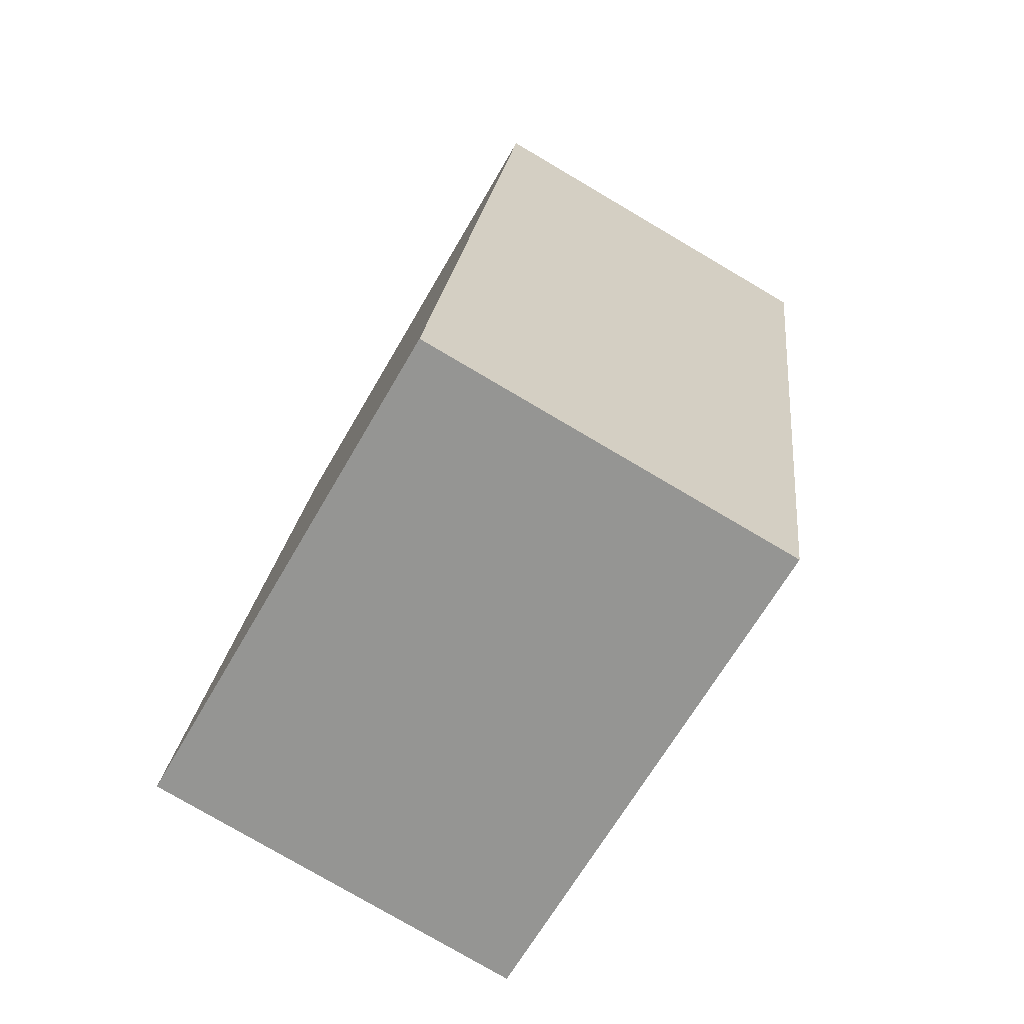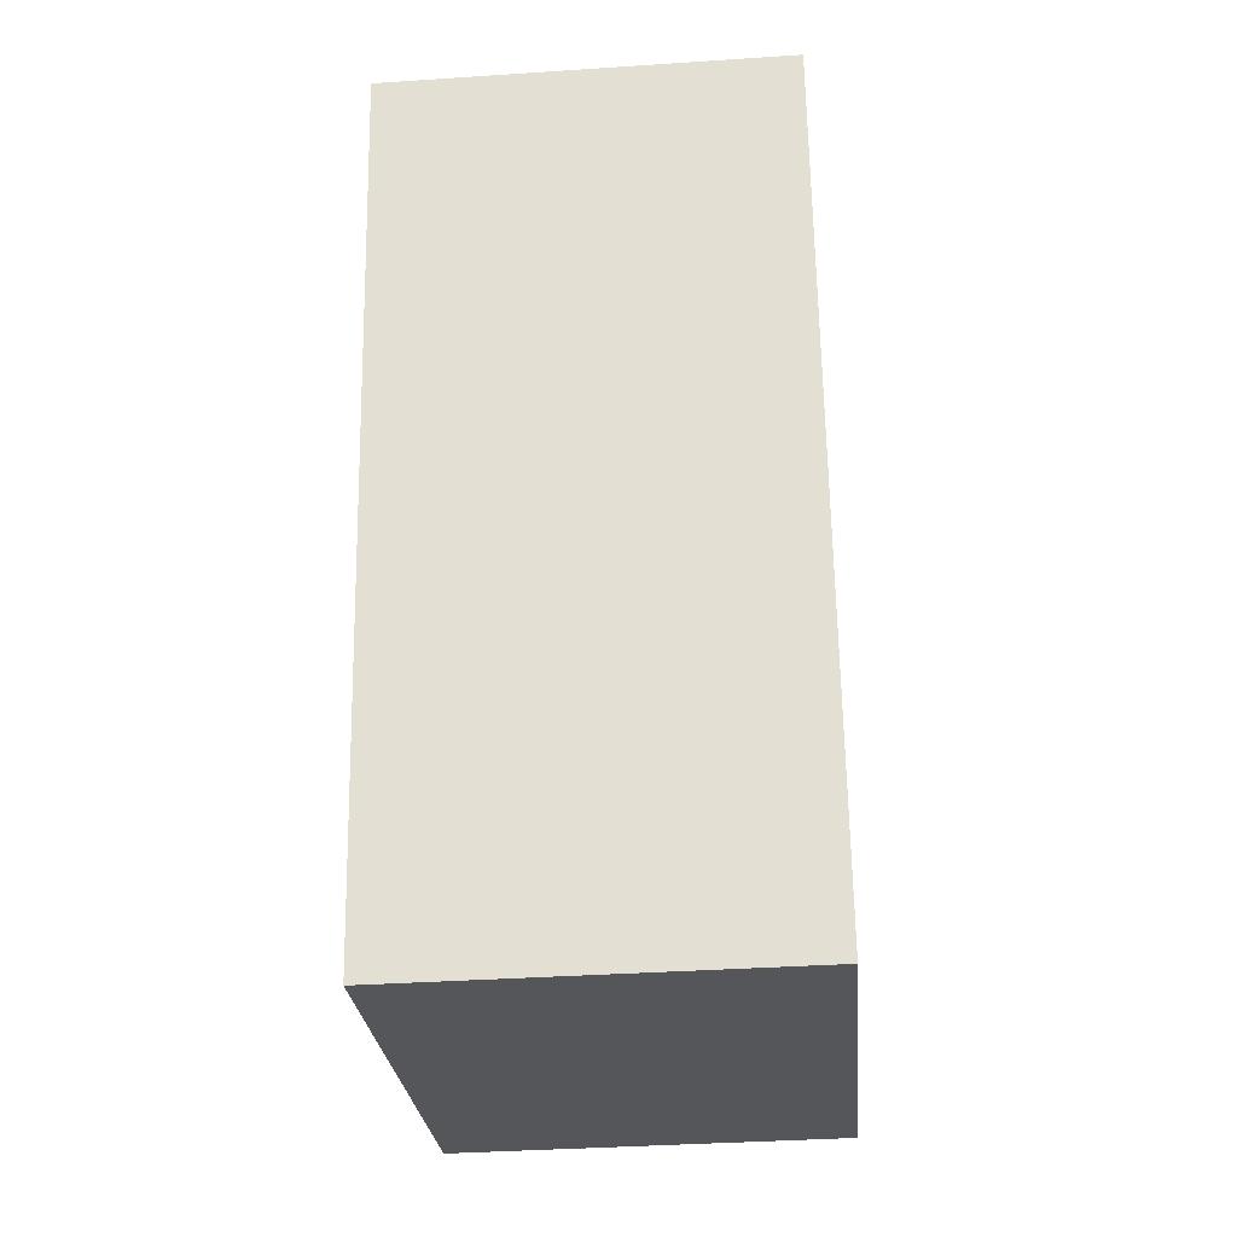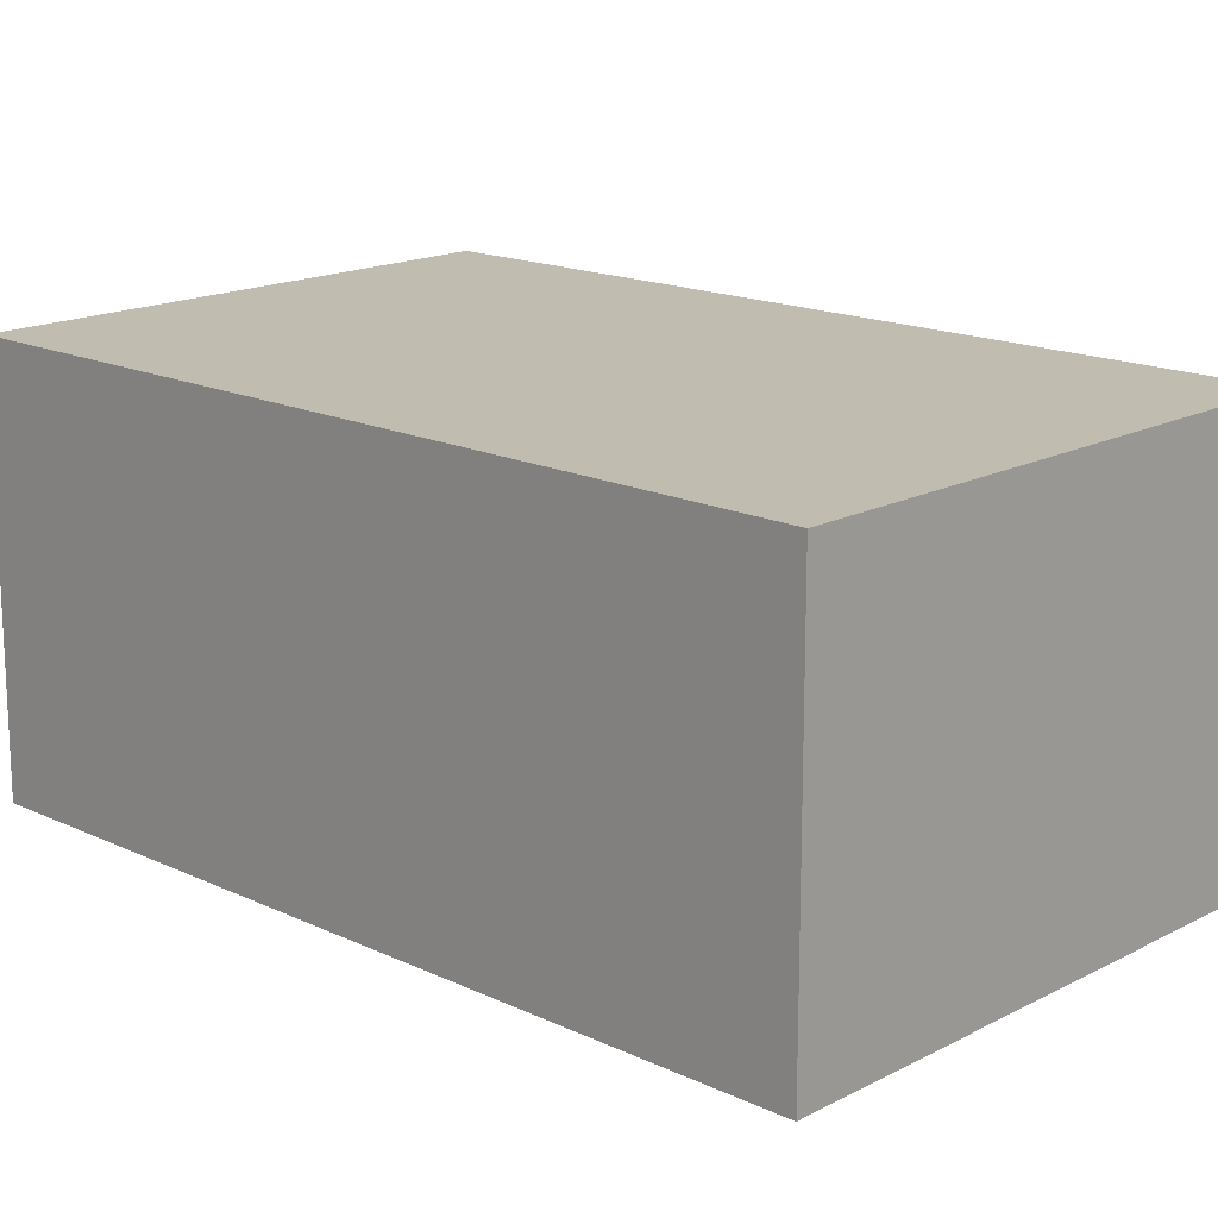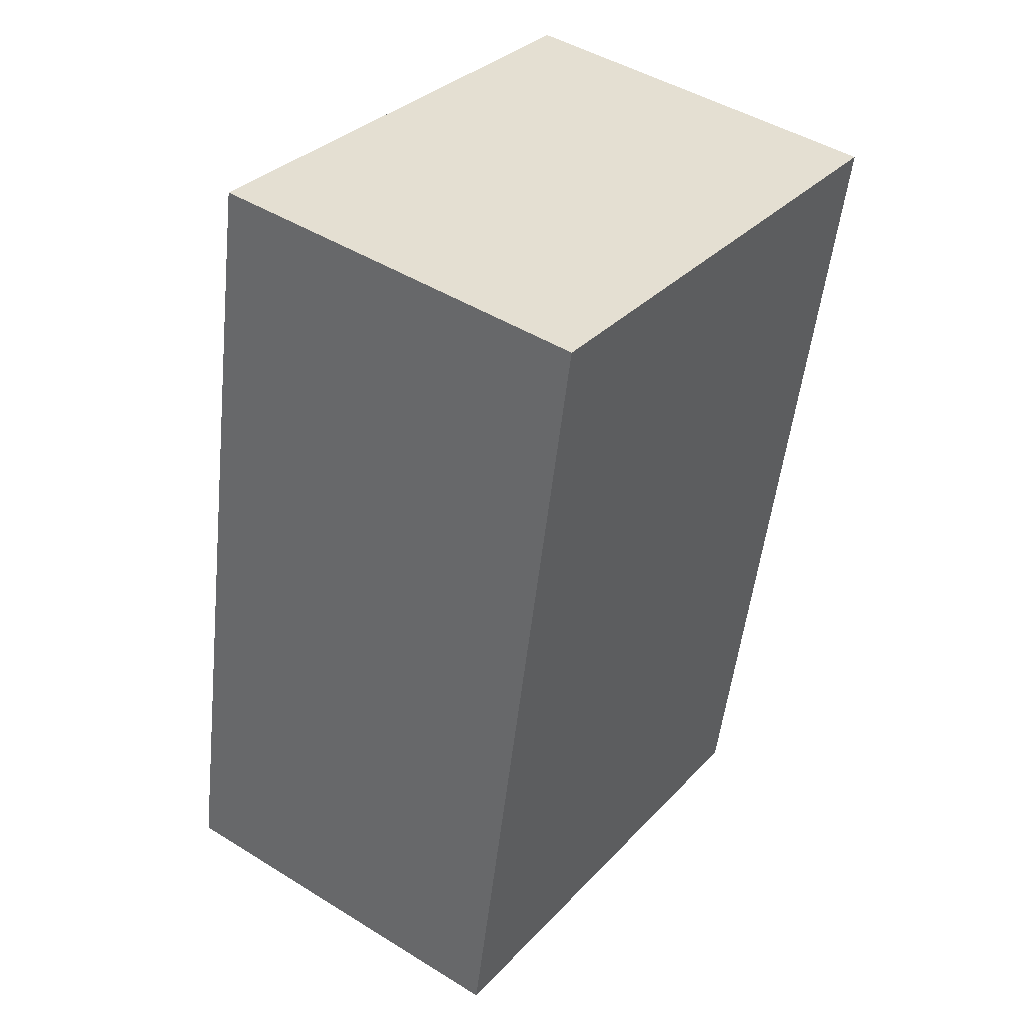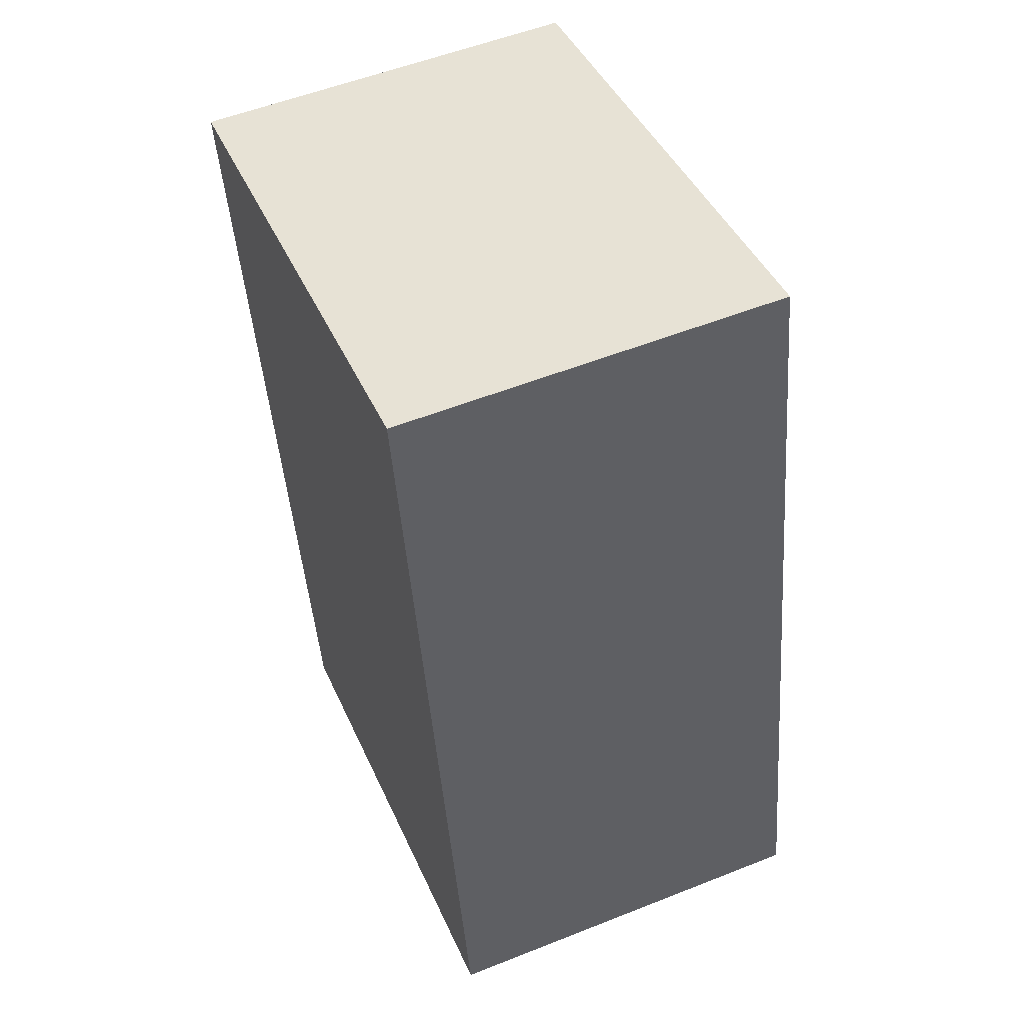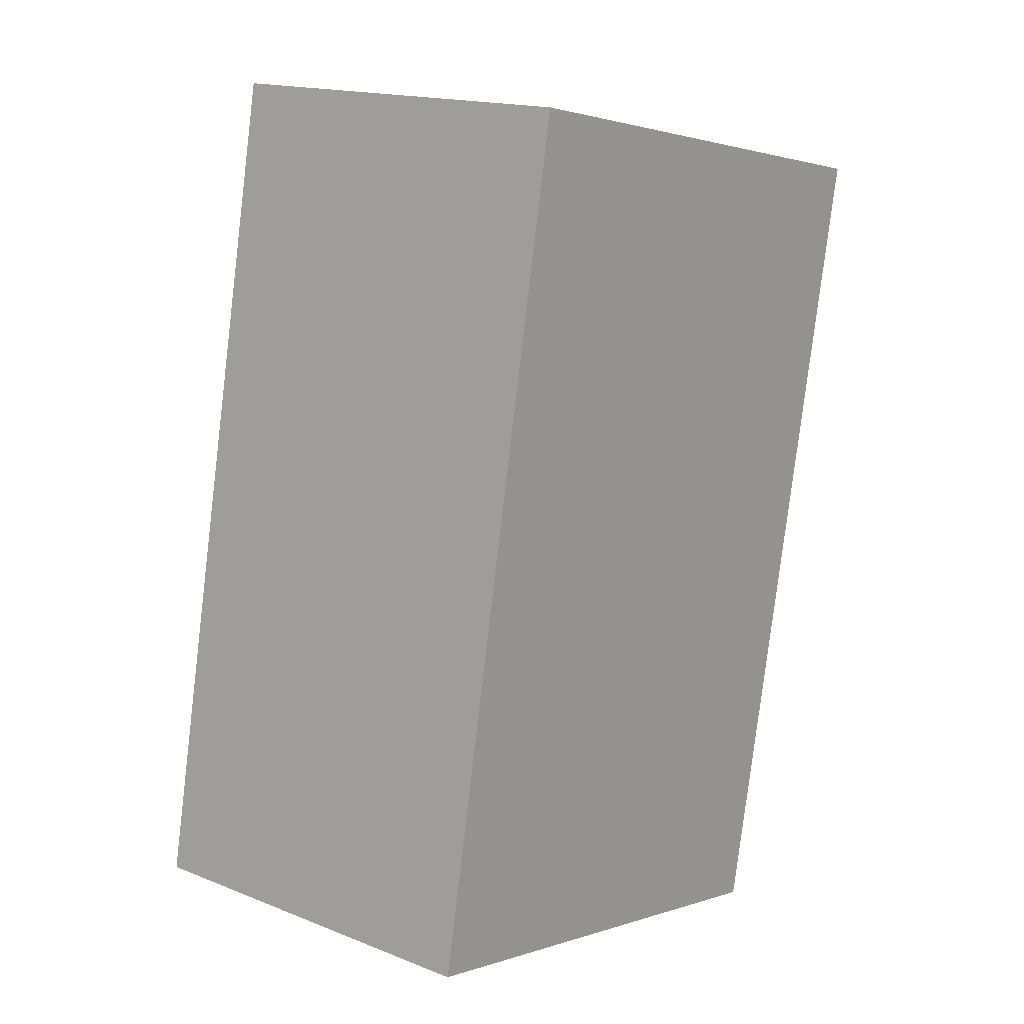
<metadata>
{"format":"obj","ext":"obj","renderer":"f3d","projection":"perspective","resolution":1024,"background":"white","views":[{"elev":-78.7,"azim":59.6,"up":"+Z"},{"elev":-37.4,"azim":94.9,"up":"+Z"},{"elev":16.4,"azim":-35.1,"up":"+Y"},{"elev":45.9,"azim":-54.6,"up":"+Z"},{"elev":54.6,"azim":-112.8,"up":"+Z"},{"elev":16.5,"azim":-51.1,"up":"+Z"}]}
</metadata>
<code>
v  0 2.015 1.234e-16
v  3.539 2.015 3.733
v  2.664 2.015 -0.56
v  0.813 2.015 4.301
v  2.664 3.429e-17 -0.56
v  0 0 0
v  0.813 -2.634e-16 4.301
v  3.539 -2.286e-16 3.733
g defaultobject
f 1 2 3
f 2 1 4
f 5 1 3
f 1 5 6
f 6 4 1
f 4 6 7
f 7 2 4
f 2 7 8
f 8 3 2
f 3 8 5
f 8 6 5
f 6 8 7

</code>
